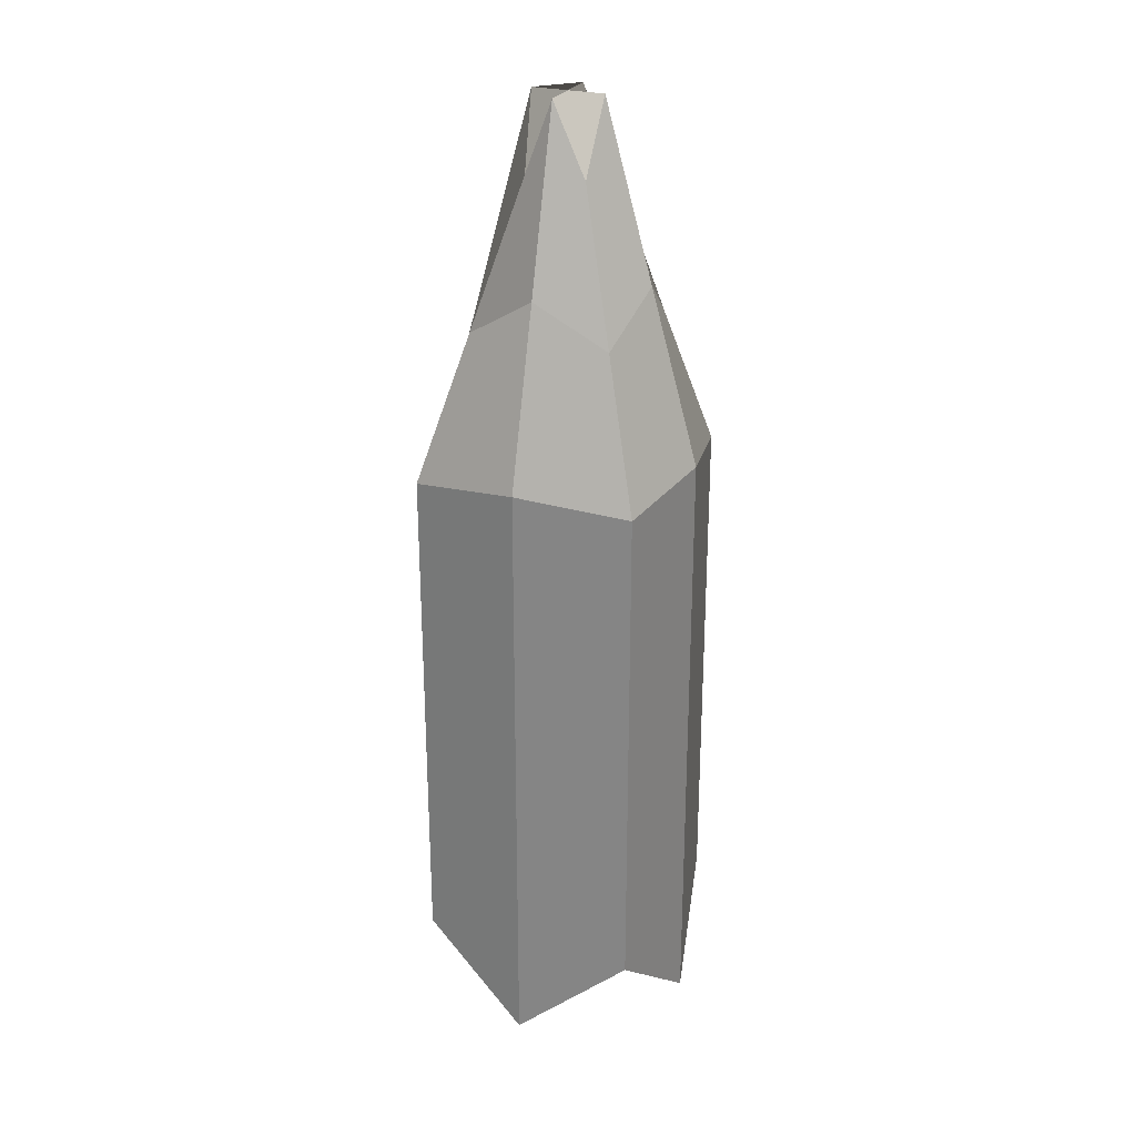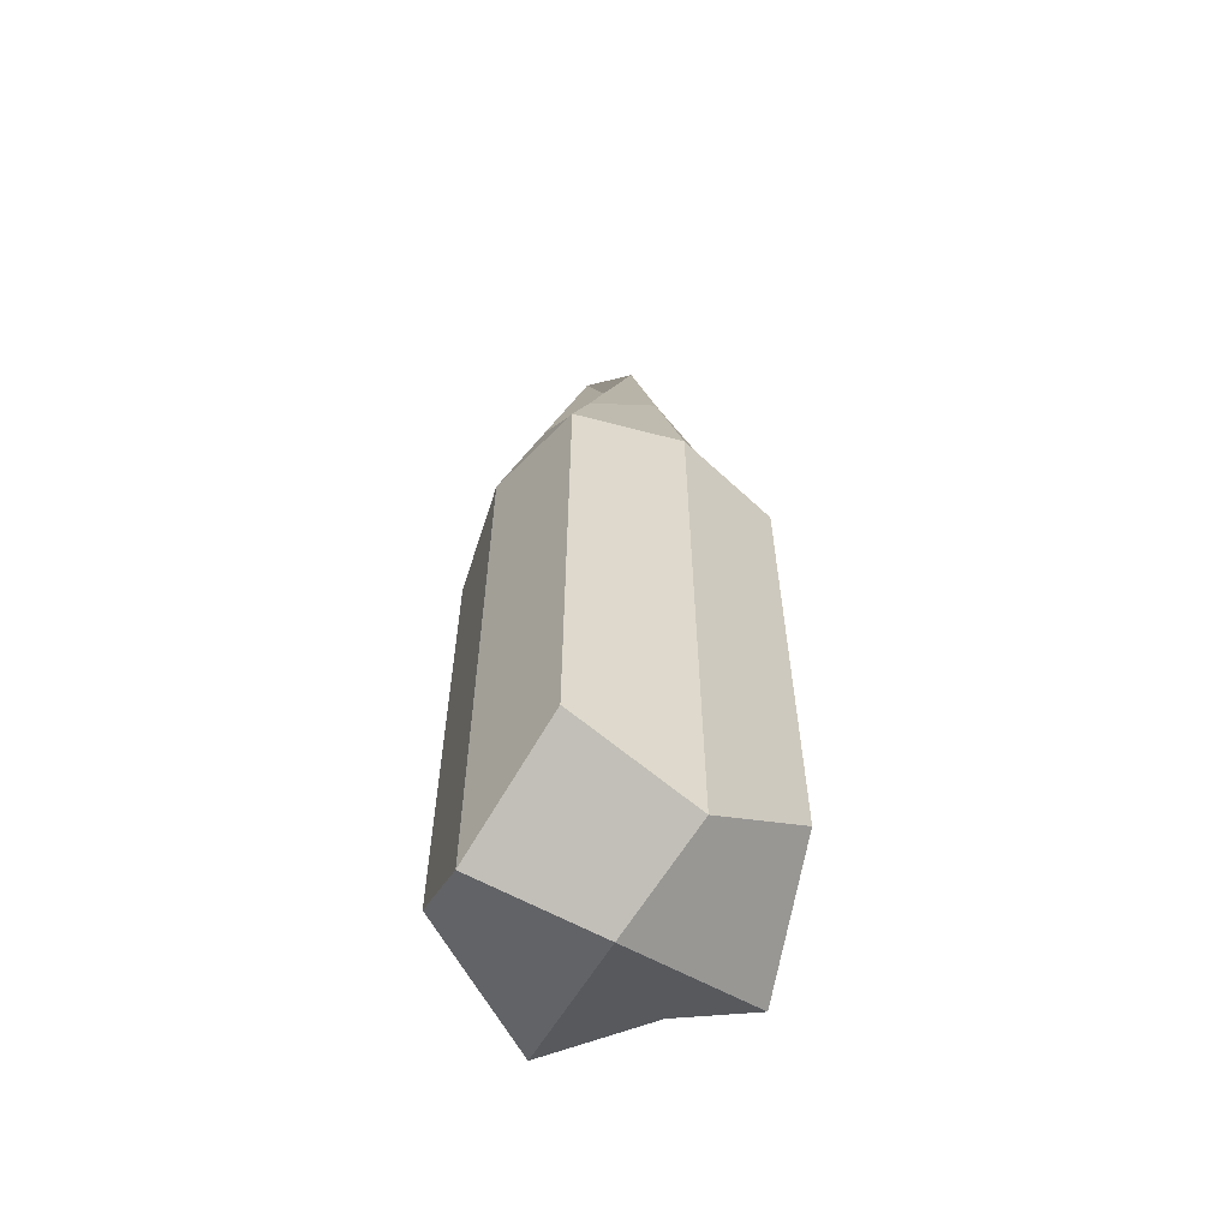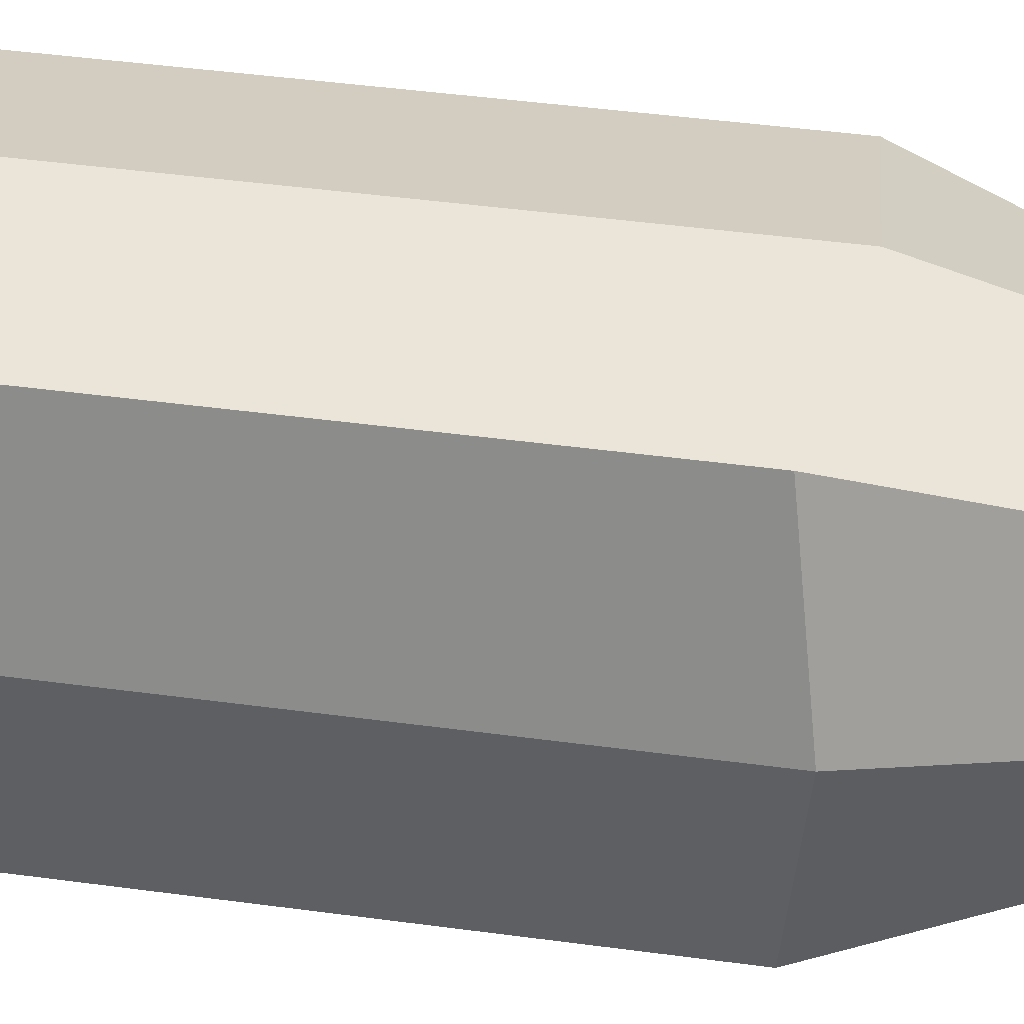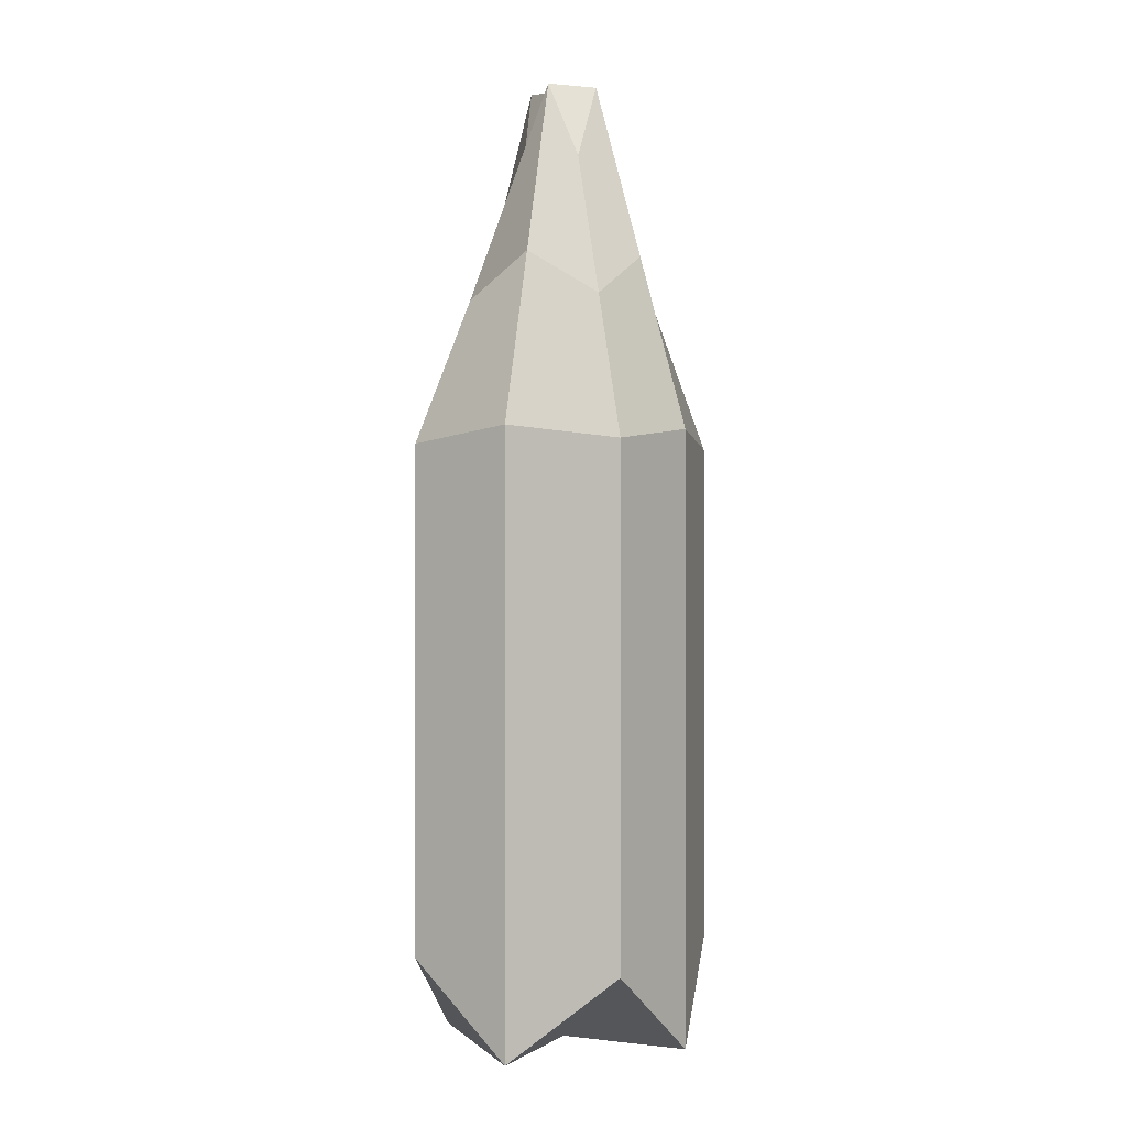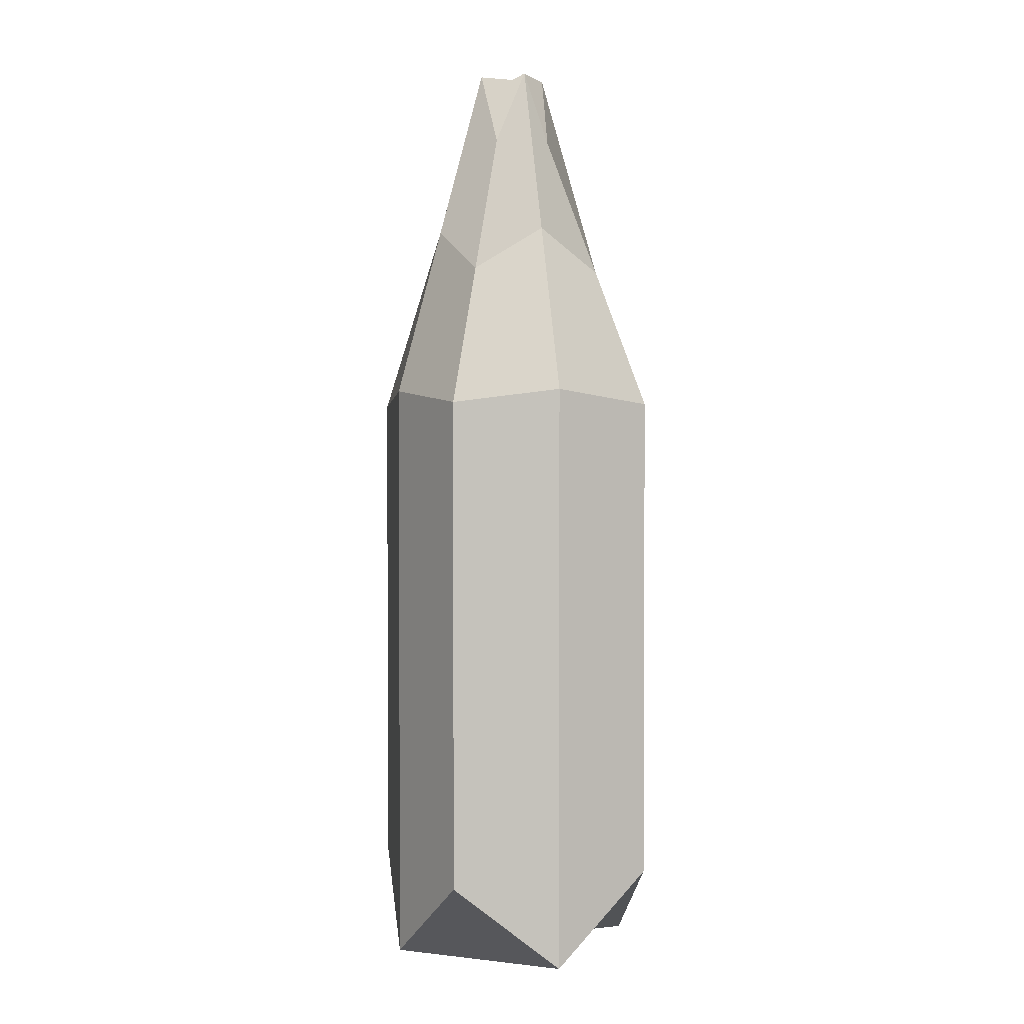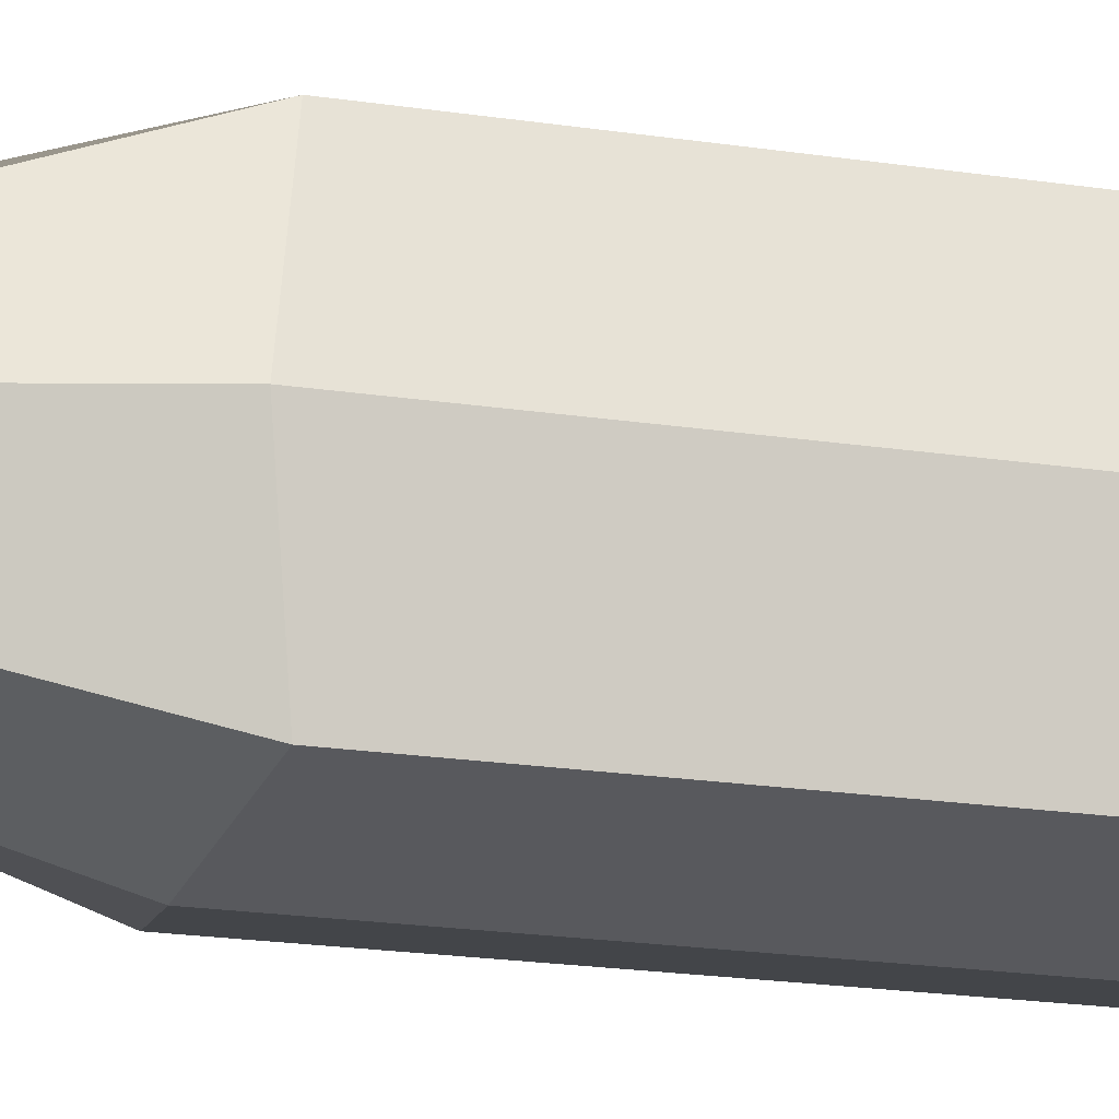
<metadata>
{"format":"obj","ext":"obj","renderer":"f3d","projection":"perspective","resolution":1024,"background":"white","views":[{"elev":26.2,"azim":-157.1,"up":"+Y"},{"elev":-59.8,"azim":60.0,"up":"+Y"},{"elev":35.5,"azim":100.8,"up":"+Z"},{"elev":-0.0,"azim":24.9,"up":"+Y"},{"elev":1.8,"azim":158.0,"up":"+Y"},{"elev":-19.5,"azim":-106.2,"up":"+Z"}]}
</metadata>
<code>
o Cube
v 0.413 0.413 -0.413
v 0.413 -1.492 -0.413
v 0.413 0.413 0.413
v 0.413 -1.492 0.413
v -0.413 0.413 -0.413
v -0.413 -1.492 -0.413
v -0.413 0.413 0.413
v -0.413 -1.492 0.413
v 0.1125 1.492 0.1125
v -0.1125 1.492 0.1125
v 0.1125 1.492 -0.1125
v -0.1125 1.492 -0.1125
v -0.4973 -1.827 0
v 0 -1.827 -0.4973
v 0.413 -0.5396 -0.413
v -0.413 -0.5396 0.413
v 0.413 -0.5396 0.413
v -0.413 -0.5396 -0.413
v 0 0.4667 0.4973
v 0.4973 0.4667 0
v 0 -1.827 0.4973
v -0.4973 0.4667 0
v 0 0.4667 -0.4973
v 0.4973 -1.827 0
v 0 1.765 0.1354
v 0.1354 1.765 0
v -0.1354 1.765 0
v 0 1.765 -0.1354
v -0.2627 0.9524 -0.2627
v 0.2627 0.9524 -0.2627
v 0.2627 0.9524 0.2627
v -0.2627 0.9524 0.2627
v 0.3163 1.116 0
v -0.3163 1.116 0
v 0 1.116 0.3163
v 0 1.765 0
v 0 -0.6804 -0.4973
v 0.4973 -0.6804 0
v 0 -1.827 0
v -0.4973 -0.6804 0
v 0 -0.6804 0.4973
v 0 1.116 -0.3163
f 42 29 12 28
f 41 19 7 16
f 40 22 5 18
f 39 24 4 21
f 38 20 3 17
f 37 23 1 15
f 36 27 10 25
f 35 31 9 25
f 34 32 10 27
f 33 30 11 26
f 31 33 26 9
f 3 20 33 31
f 20 1 30 33
f 29 34 27 12
f 5 22 34 29
f 22 7 32 34
f 32 35 25 10
f 7 19 35 32
f 19 3 31 35
f 26 36 25 9
f 11 28 36 26
f 28 12 27 36
f 14 37 15 2
f 6 18 37 14
f 18 5 23 37
f 24 38 17 4
f 2 15 38 24
f 15 1 20 38
f 13 39 21 8
f 6 14 39 13
f 14 2 24 39
f 13 40 18 6
f 8 16 40 13
f 16 7 22 40
f 21 41 16 8
f 4 17 41 21
f 17 3 19 41
f 30 42 28 11
f 1 23 42 30
f 23 5 29 42

</code>
